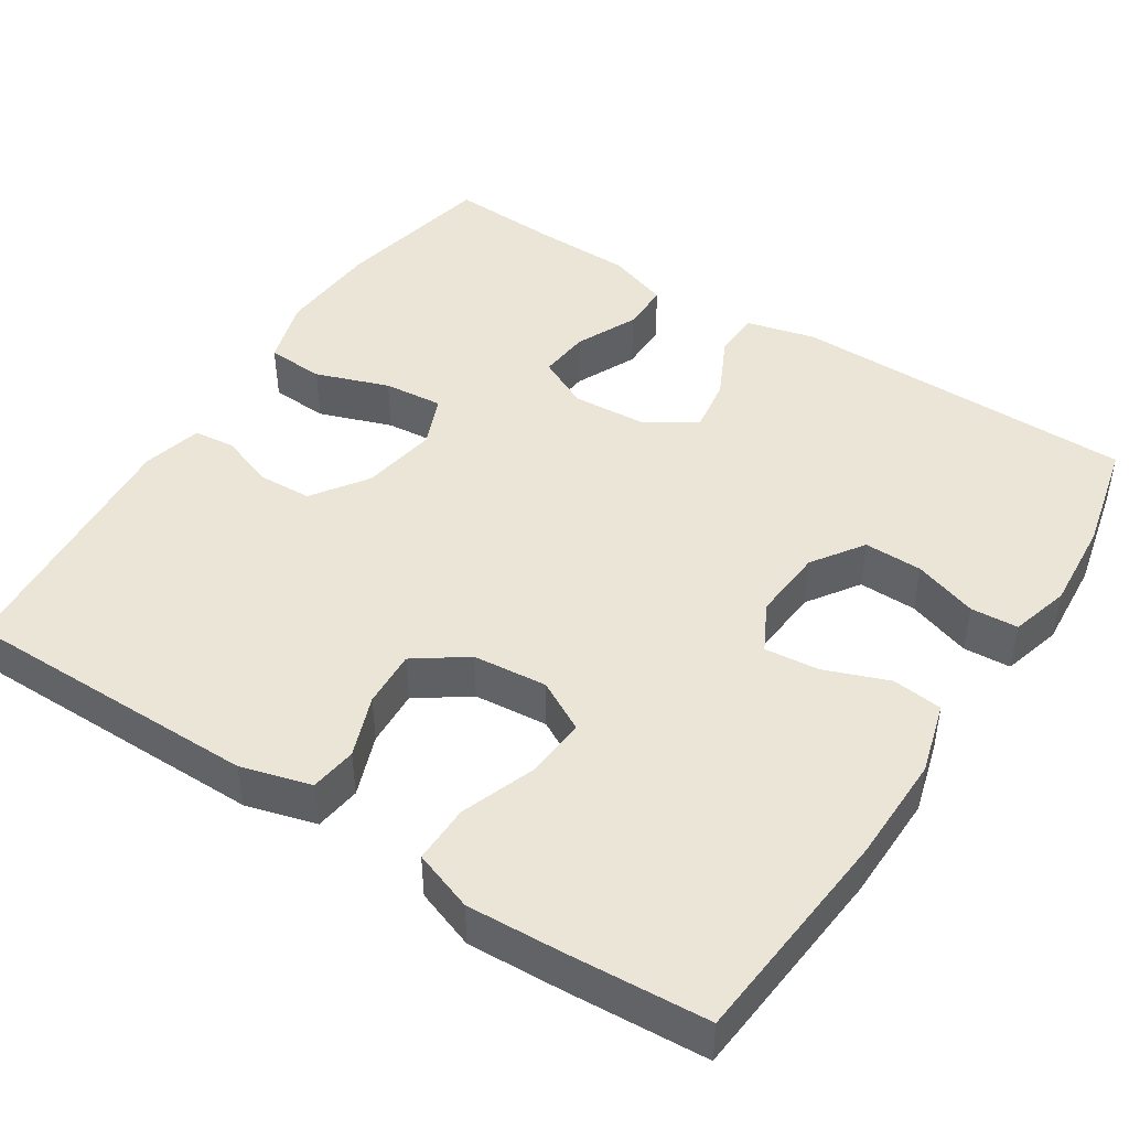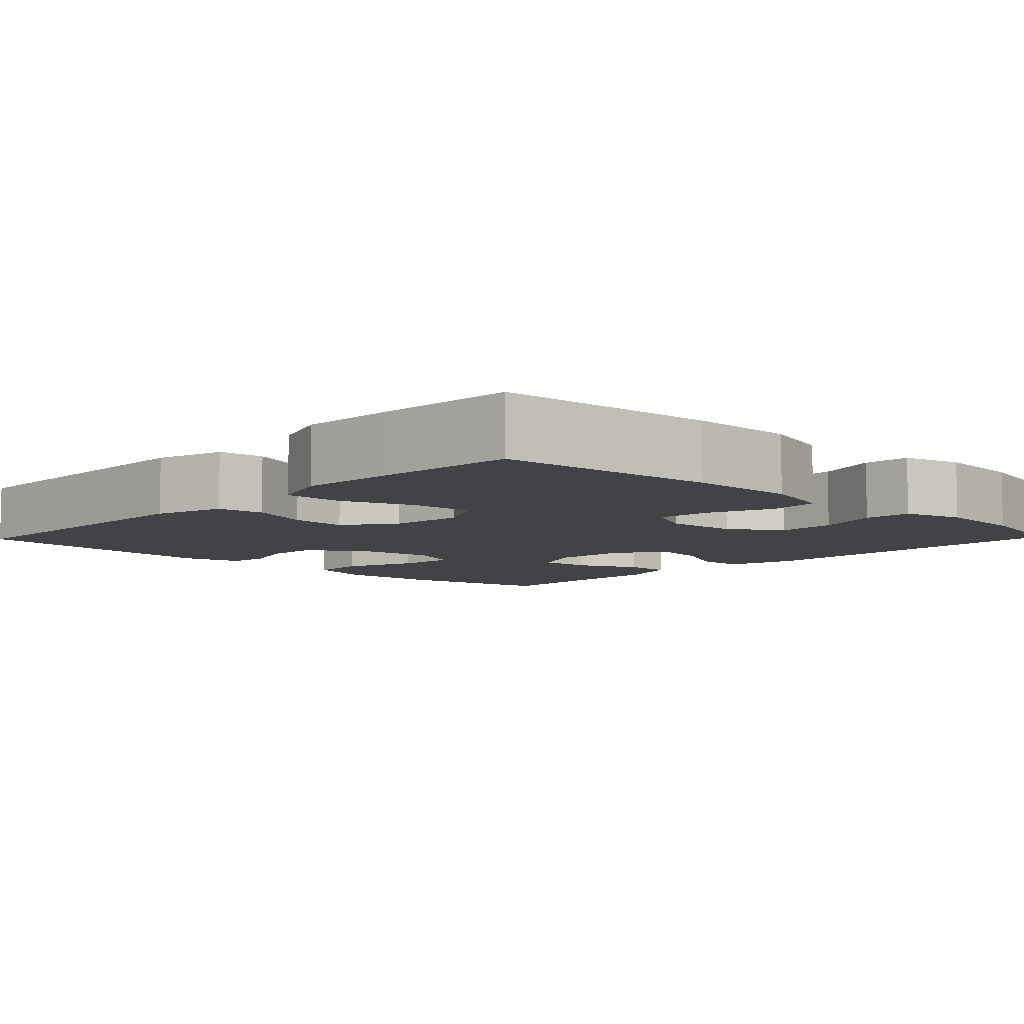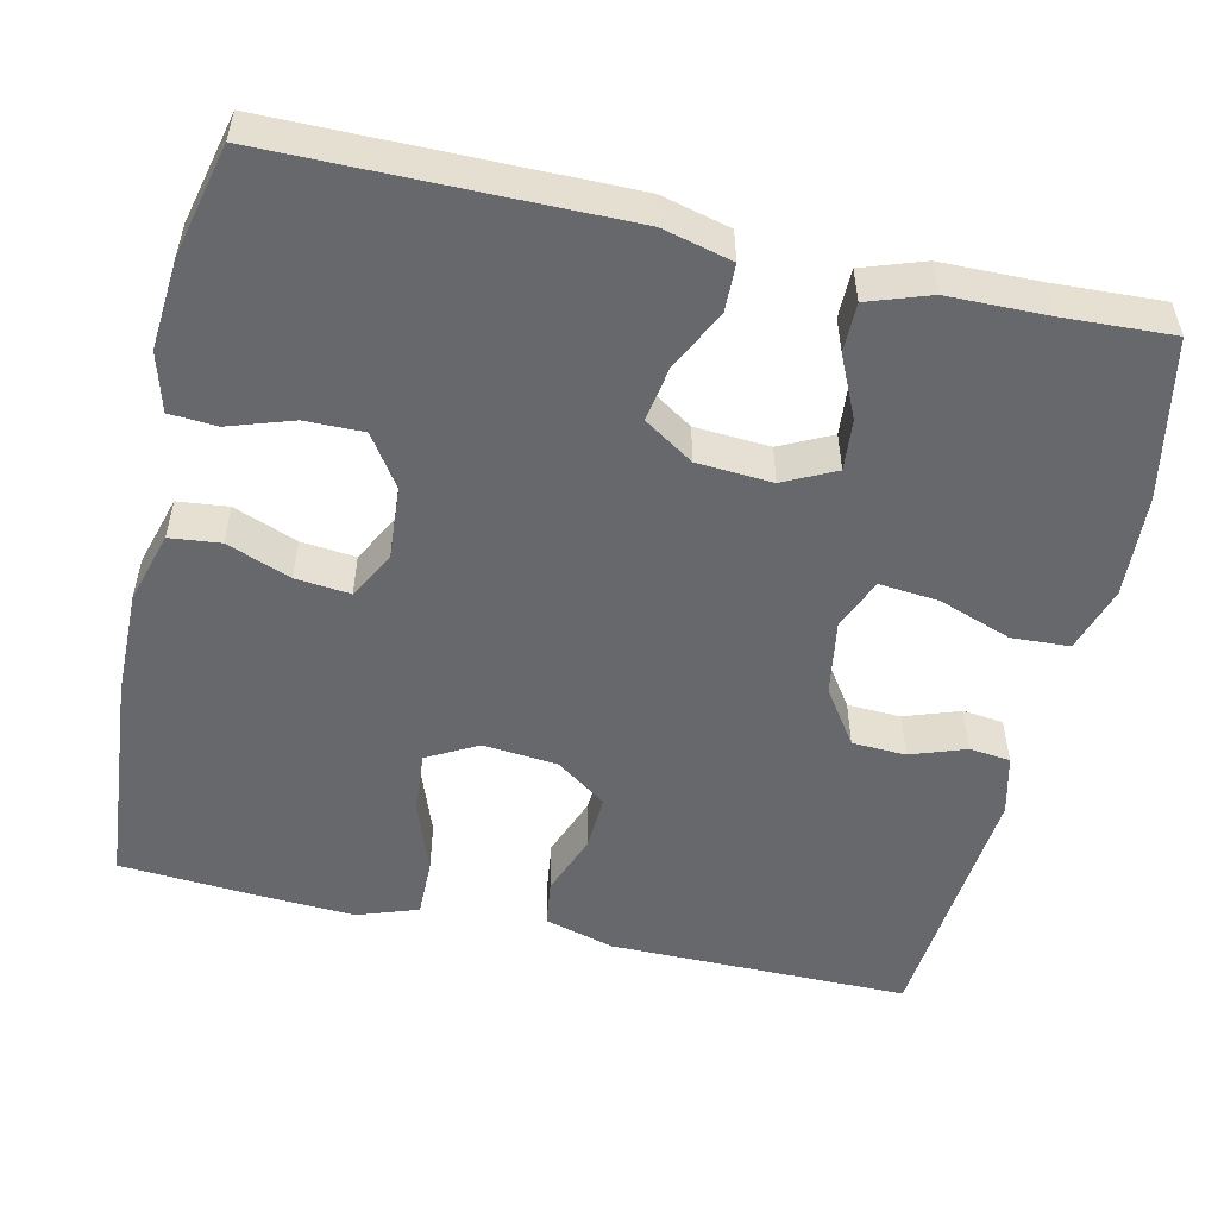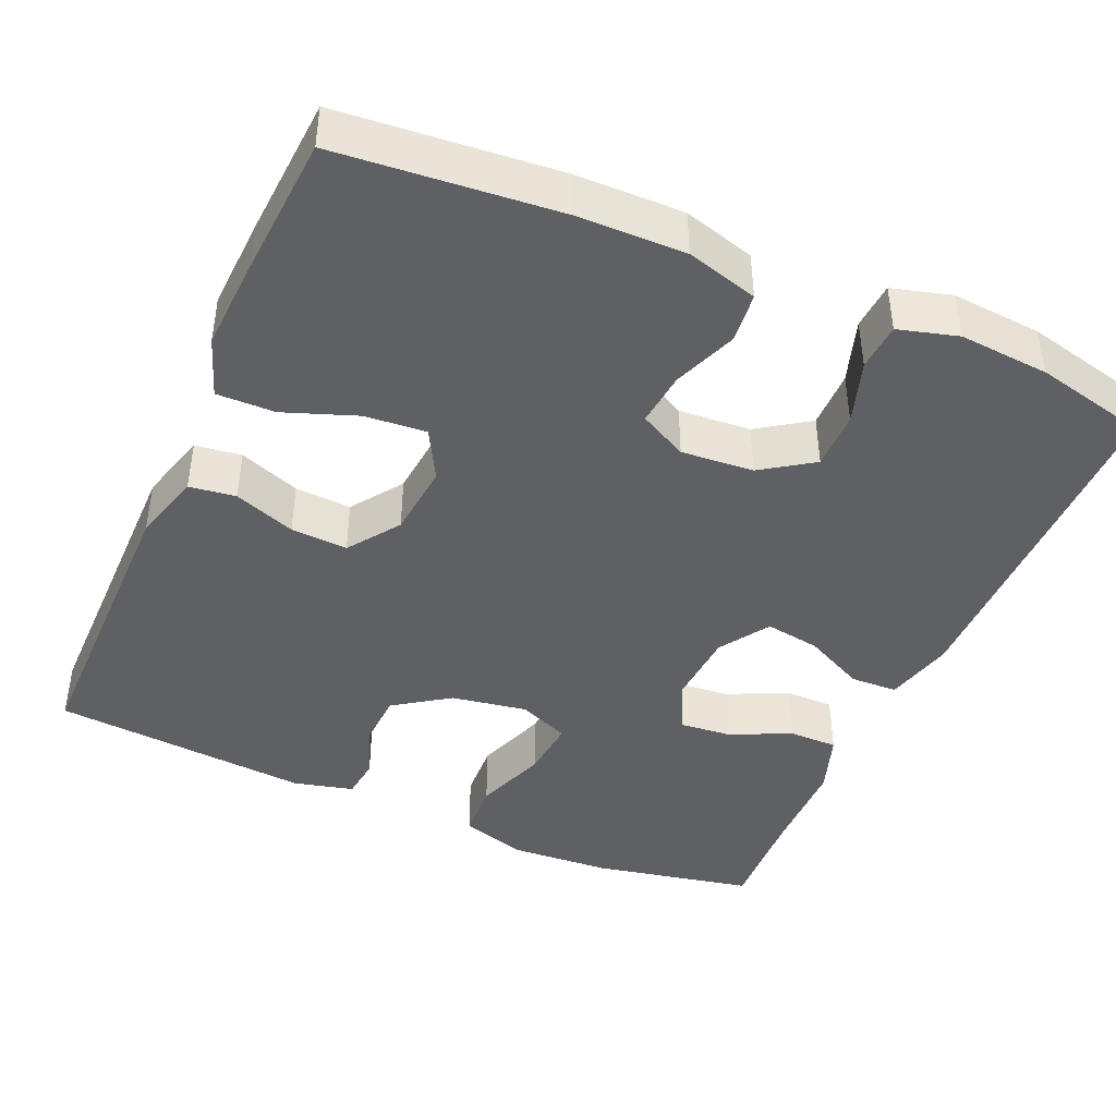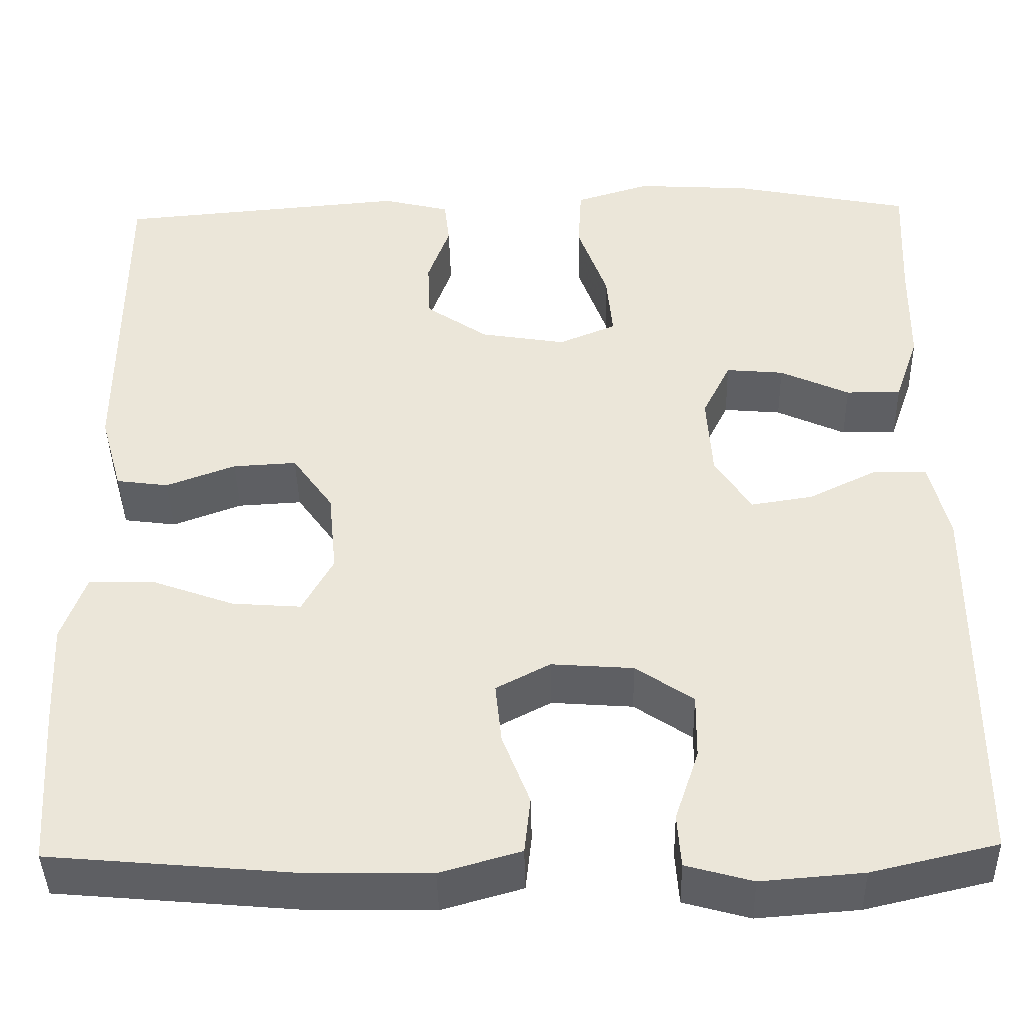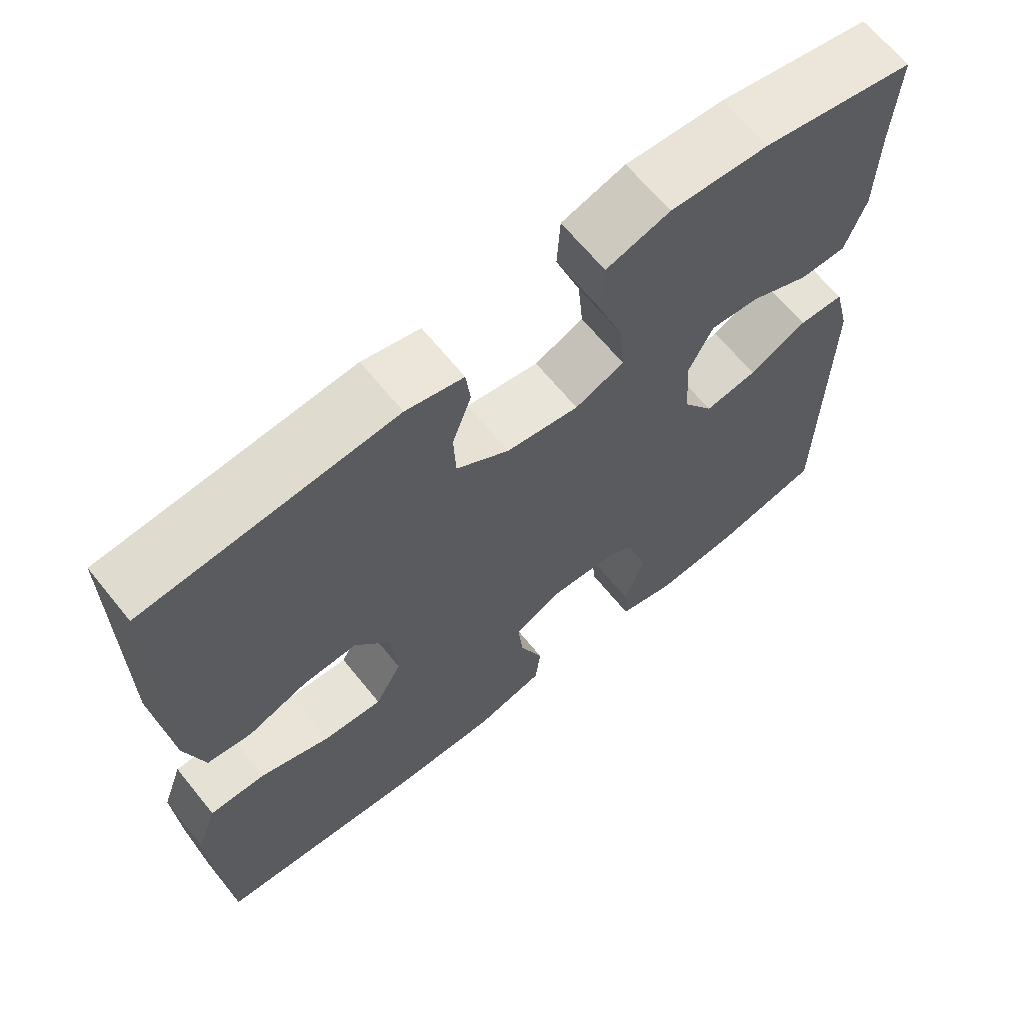
<metadata>
{"format":"obj","ext":"obj","renderer":"f3d","projection":"perspective","resolution":1024,"background":"white","views":[{"elev":45.6,"azim":123.0,"up":"+Y"},{"elev":-7.3,"azim":136.2,"up":"+Y"},{"elev":-52.5,"azim":-102.9,"up":"+Y"},{"elev":-42.9,"azim":156.4,"up":"+Y"},{"elev":-41.9,"azim":-178.7,"up":"+Z"},{"elev":65.7,"azim":141.0,"up":"+Z"}]}
</metadata>
<code>
v -0.5 0.07 -0.5
v -0.503 0.07 -0.063
v -0.481 0.07 0.025
v -0.421 0.07 0.027
v -0.344 0.07 -0.011
v -0.274 0.07 -0.022
v -0.233 0.07 0.041
v -0.227 0.07 0.136
v -0.259 0.07 0.201
v -0.324 0.07 0.195
v -0.402 0.07 0.159
v -0.464 0.07 0.159
v -0.491 0.07 0.237
v -0.493 0.07 0.361
v -0.5 0.07 0.5
v -0.298 0.07 0.541
v -0.168 0.07 0.549
v -0.084 0.07 0.523
v -0.08 0.07 0.45
v -0.113 0.07 0.357
v -0.12 0.07 0.282
v -0.055 0.07 0.255
v 0.041 0.07 0.271
v 0.111 0.07 0.319
v 0.114 0.07 0.387
v 0.089 0.07 0.457
v 0.095 0.07 0.509
v 0.171 0.07 0.528
v 0.5 0.07 0.5
v 0.5 0.07 0.12
v 0.475 0.07 0.031
v 0.416 0.07 0.023
v 0.338 0.07 0.052
v 0.266 0.07 0.056
v 0.22 0.07 -0.009
v 0.211 0.07 -0.103
v 0.246 0.07 -0.167
v 0.324 0.07 -0.161
v 0.417 0.07 -0.127
v 0.491 0.07 -0.126
v 0.518 0.07 -0.202
v 0.512 0.07 -0.322
v 0.5 0.07 -0.5
v 0.221 0.07 -0.525
v 0.085 0.07 -0.527
v -0.006 0.07 -0.501
v -0.013 0.07 -0.437
v 0.018 0.07 -0.356
v 0.025 0.07 -0.287
v -0.036 0.07 -0.255
v -0.128 0.07 -0.262
v -0.193 0.07 -0.306
v -0.192 0.07 -0.38
v -0.165 0.07 -0.461
v -0.169 0.07 -0.521
v -0.244 0.07 -0.542
v -0.359 0.07 -0.533
v -0.5 0 -0.5
v -0.503 0 -0.063
v -0.481 0 0.025
v -0.421 0 0.027
v -0.344 0 -0.011
v -0.274 0 -0.022
v -0.233 0 0.041
v -0.227 0 0.136
v -0.259 0 0.201
v -0.324 0 0.195
v -0.402 0 0.159
v -0.464 0 0.159
v -0.491 0 0.237
v -0.493 0 0.361
v -0.5 0 0.5
v -0.298 0 0.541
v -0.168 0 0.549
v -0.084 0 0.523
v -0.08 0 0.45
v -0.113 0 0.357
v -0.12 0 0.282
v -0.055 0 0.255
v 0.041 0 0.271
v 0.111 0 0.319
v 0.114 0 0.387
v 0.089 0 0.457
v 0.095 0 0.509
v 0.171 0 0.528
v 0.5 0 0.5
v 0.5 0 0.12
v 0.475 0 0.031
v 0.416 0 0.023
v 0.338 0 0.052
v 0.266 0 0.056
v 0.22 0 -0.009
v 0.211 0 -0.103
v 0.246 0 -0.167
v 0.324 0 -0.161
v 0.417 0 -0.127
v 0.491 0 -0.126
v 0.518 0 -0.202
v 0.512 0 -0.322
v 0.5 0 -0.5
v 0.221 0 -0.525
v 0.085 0 -0.527
v -0.006 0 -0.501
v -0.013 0 -0.437
v 0.018 0 -0.356
v 0.025 0 -0.287
v -0.036 0 -0.255
v -0.128 0 -0.262
v -0.193 0 -0.306
v -0.192 0 -0.38
v -0.165 0 -0.461
v -0.169 0 -0.521
v -0.244 0 -0.542
v -0.359 0 -0.533
f 53 54 55 56
f 52 53 56 57
f 45 46 47 48
f 45 48 49
f 44 45 49
f 43 44 49
f 42 43 49 50
f 38 39 40 41
f 37 38 41 42
f 30 31 32 33
f 30 33 34
f 29 30 34
f 28 29 34 35
f 25 26 27 28
f 24 25 28 35
f 17 18 19 20
f 17 20 21
f 14 15 16 17
f 14 17 21
f 13 14 21 22
f 10 11 12 13
f 9 10 13 22
f 2 3 4 5
f 2 5 6
f 52 57 1 2
f 51 52 2 6
f 50 51 6 7
f 37 42 50 7
f 36 37 7 8
f 23 24 35 36
f 22 23 36
f 8 9 22 36
f 113 112 111 110
f 114 113 110 109
f 105 104 103 102
f 106 105 102
f 106 102 101
f 106 101 100
f 107 106 100 99
f 98 97 96 95
f 99 98 95 94
f 90 89 88 87
f 91 90 87
f 91 87 86
f 92 91 86 85
f 85 84 83 82
f 92 85 82 81
f 77 76 75 74
f 78 77 74
f 74 73 72 71
f 78 74 71
f 79 78 71 70
f 70 69 68 67
f 79 70 67 66
f 62 61 60 59
f 63 62 59
f 59 58 114 109
f 63 59 109 108
f 64 63 108 107
f 64 107 99 94
f 65 64 94 93
f 93 92 81 80
f 93 80 79
f 93 79 66 65
f 1 58 59 2
f 2 59 60 3
f 3 60 61 4
f 4 61 62 5
f 5 62 63 6
f 6 63 64 7
f 7 64 65 8
f 8 65 66 9
f 9 66 67 10
f 10 67 68 11
f 11 68 69 12
f 12 69 70 13
f 13 70 71 14
f 14 71 72 15
f 15 72 73 16
f 16 73 74 17
f 17 74 75 18
f 18 75 76 19
f 19 76 77 20
f 20 77 78 21
f 21 78 79 22
f 22 79 80 23
f 23 80 81 24
f 24 81 82 25
f 25 82 83 26
f 26 83 84 27
f 27 84 85 28
f 28 85 86 29
f 29 86 87 30
f 30 87 88 31
f 31 88 89 32
f 32 89 90 33
f 33 90 91 34
f 34 91 92 35
f 35 92 93 36
f 36 93 94 37
f 37 94 95 38
f 38 95 96 39
f 39 96 97 40
f 40 97 98 41
f 41 98 99 42
f 42 99 100 43
f 43 100 101 44
f 44 101 102 45
f 45 102 103 46
f 46 103 104 47
f 47 104 105 48
f 48 105 106 49
f 49 106 107 50
f 50 107 108 51
f 51 108 109 52
f 52 109 110 53
f 53 110 111 54
f 54 111 112 55
f 55 112 113 56
f 56 113 114 57
f 57 114 58 1

</code>
